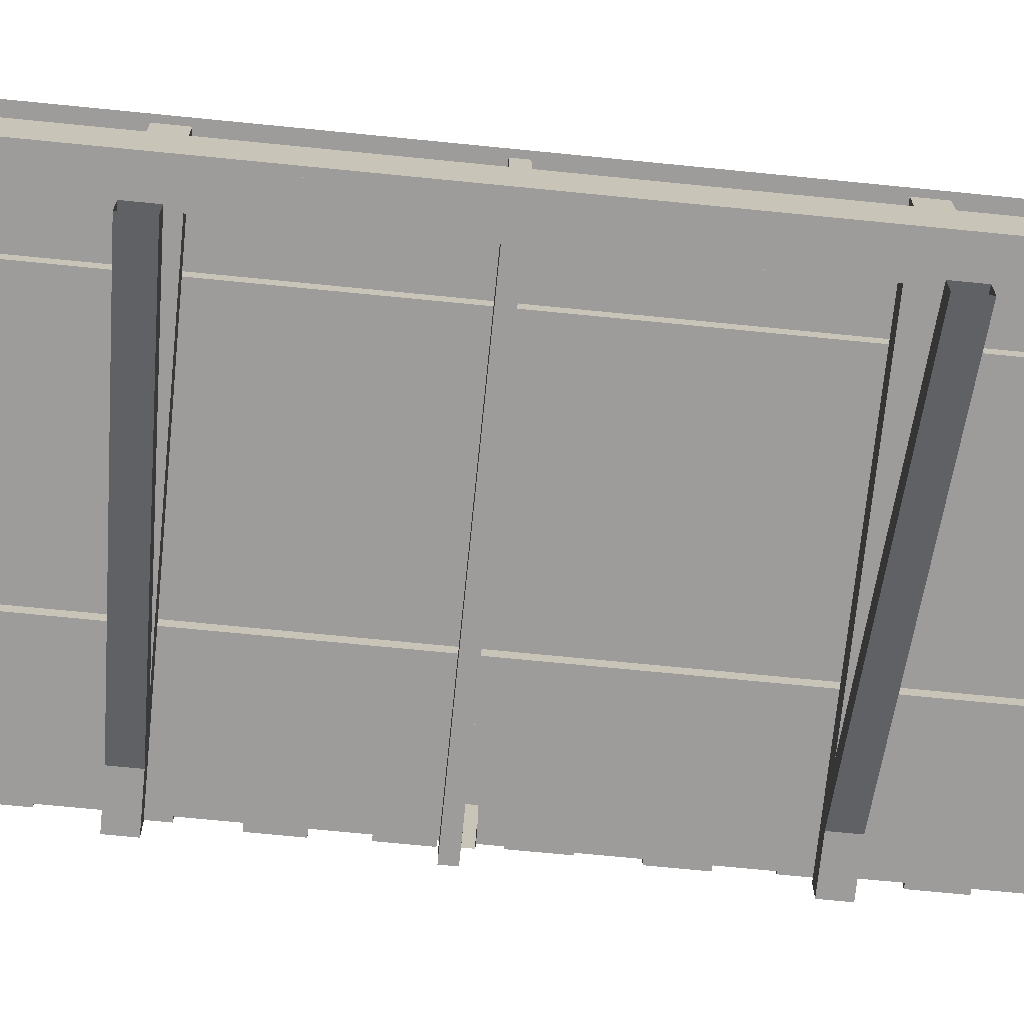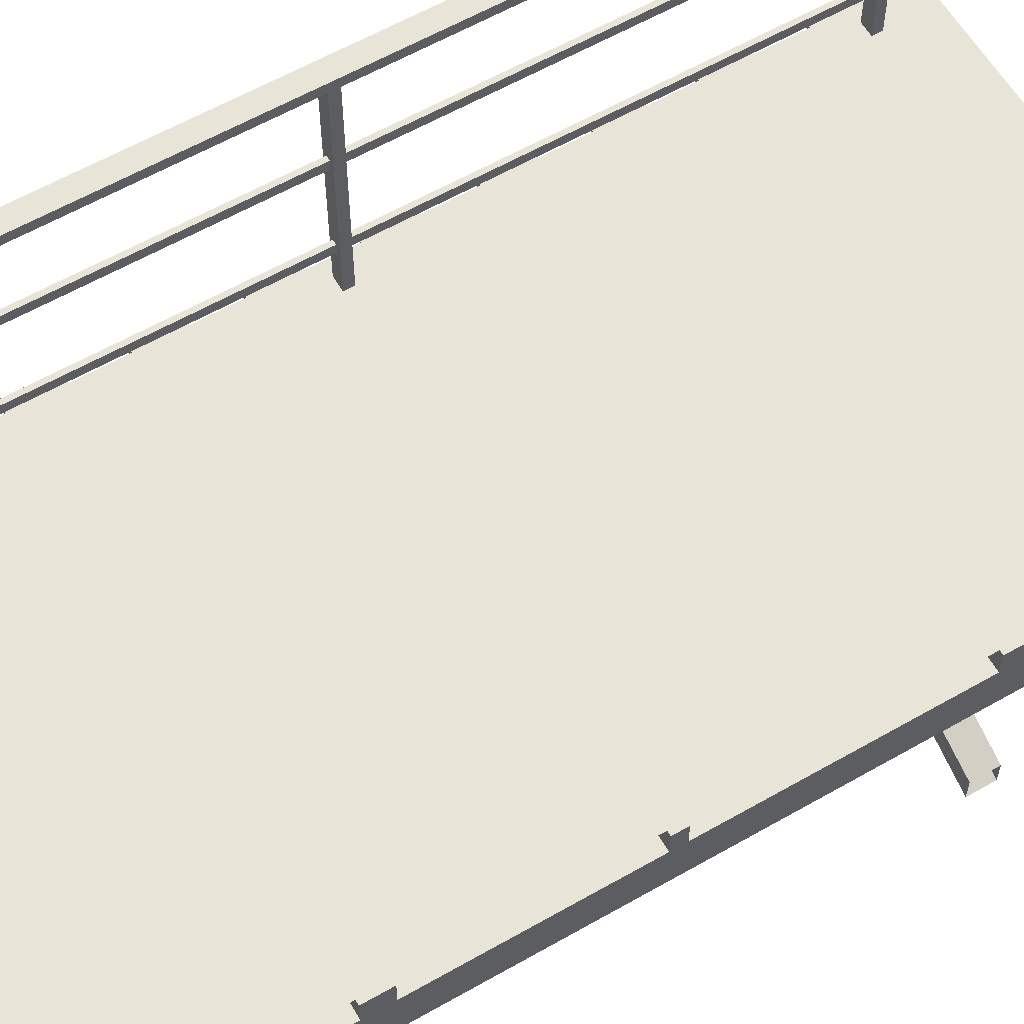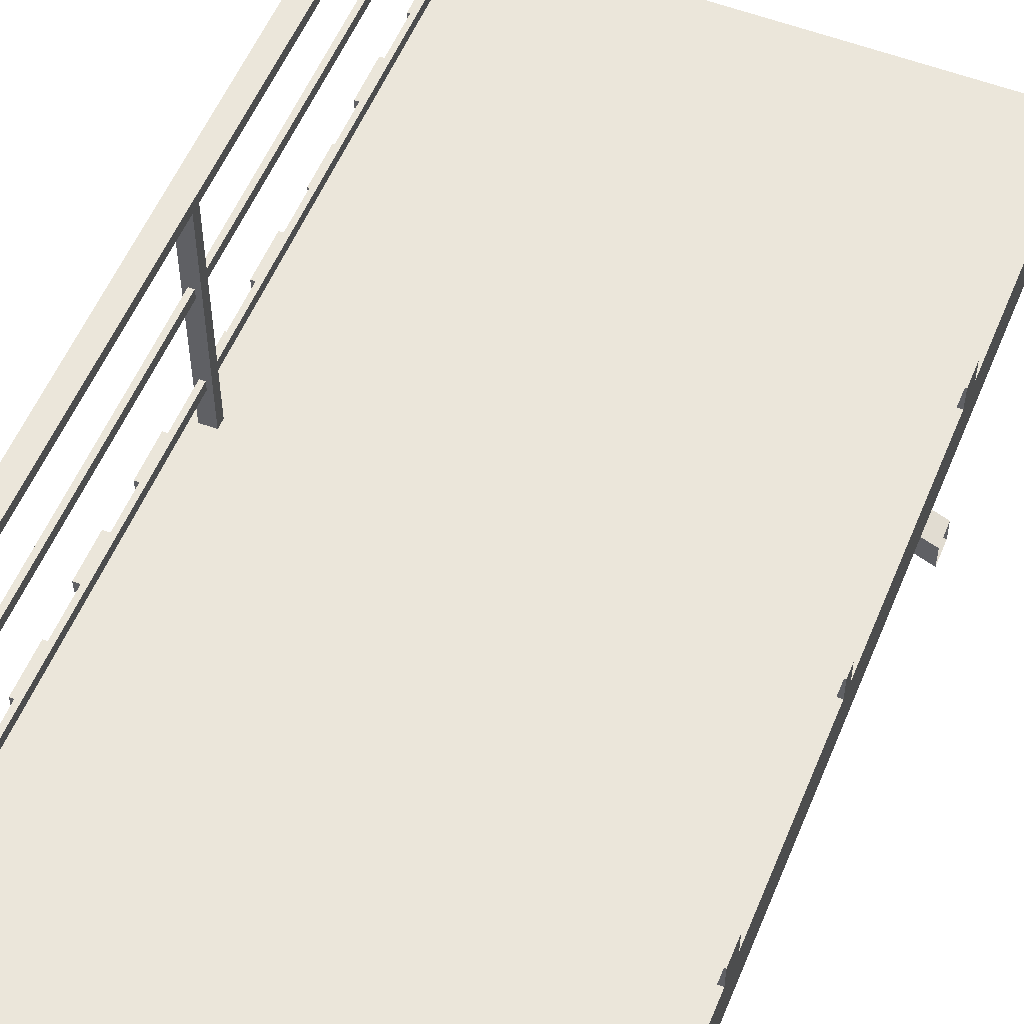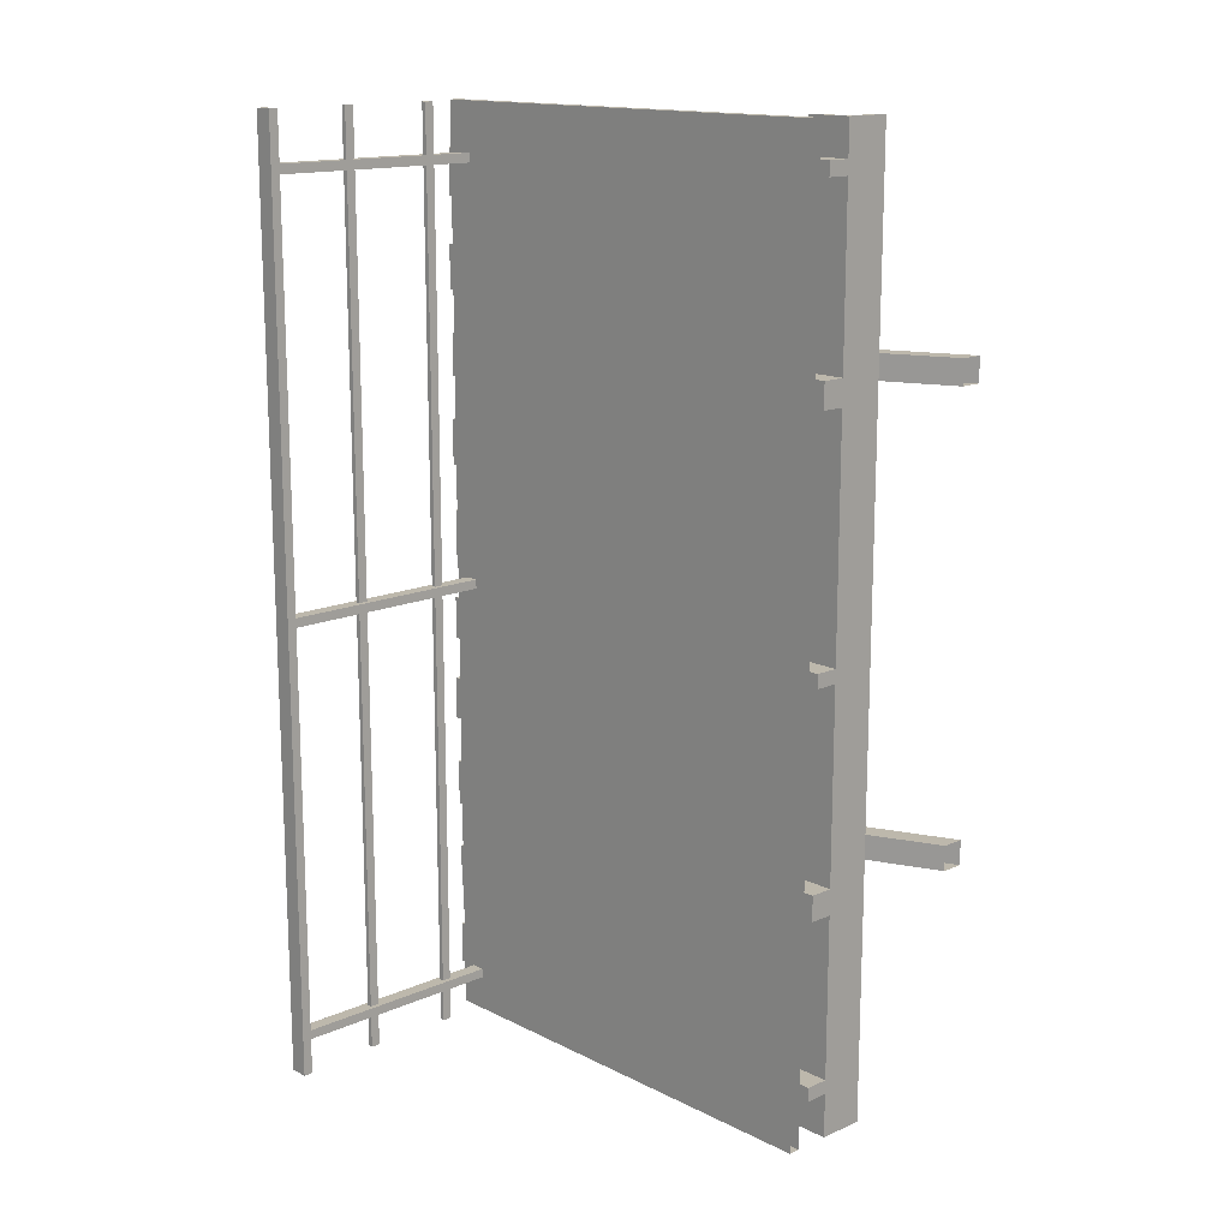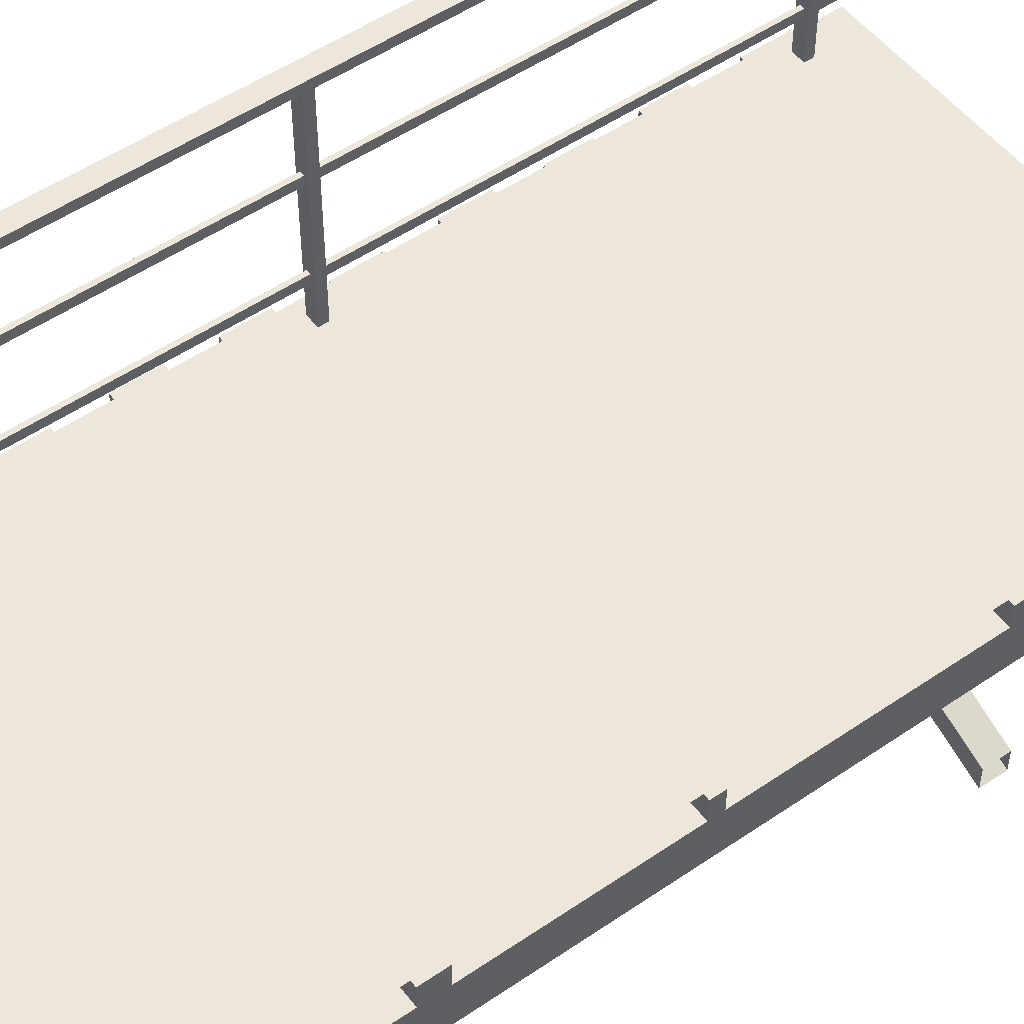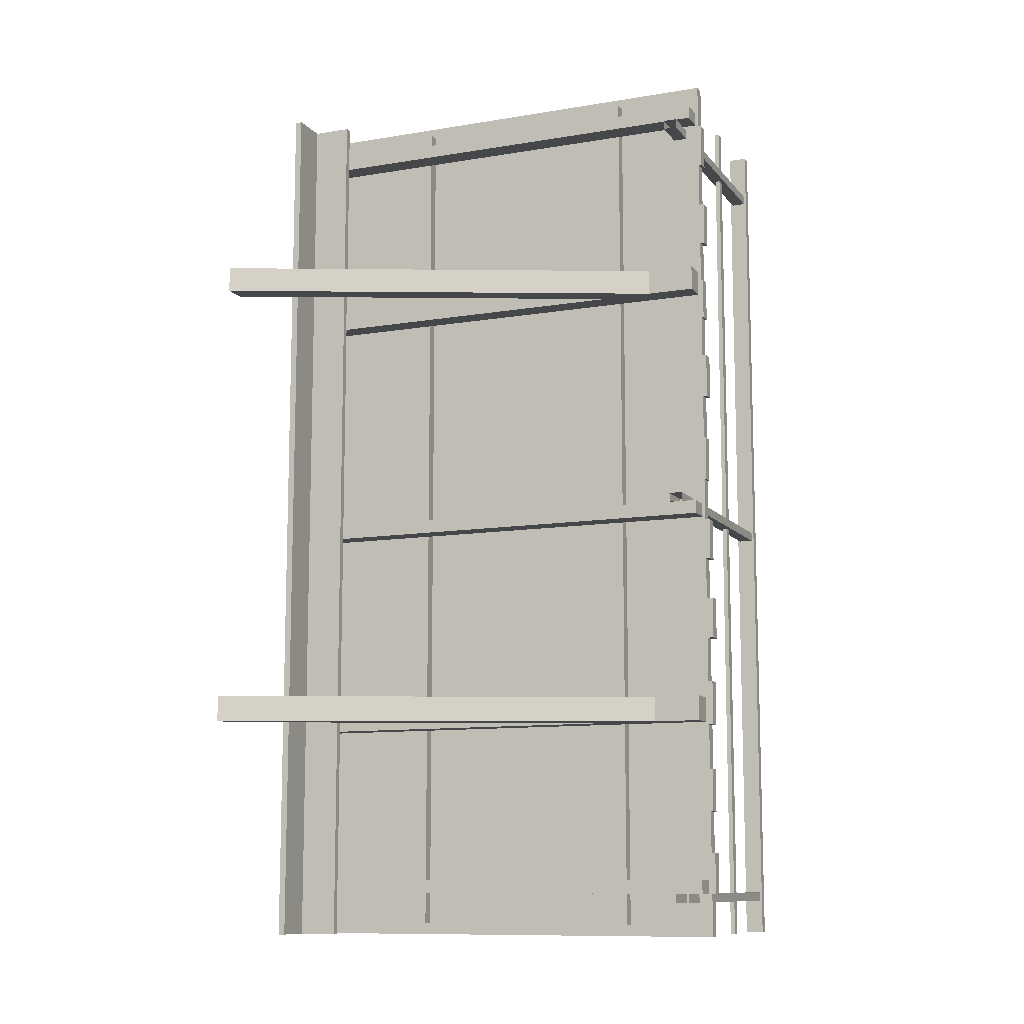
<metadata>
{"format":"obj","ext":"obj","renderer":"f3d","projection":"perspective","resolution":1024,"background":"white","views":[{"elev":-70.3,"azim":-95.7,"up":"+Y"},{"elev":60.1,"azim":-120.4,"up":"+Y"},{"elev":54.7,"azim":-157.9,"up":"+Y"},{"elev":14.9,"azim":-133.1,"up":"+Z"},{"elev":52.0,"azim":-126.5,"up":"+Y"},{"elev":-10.7,"azim":22.6,"up":"+Z"}]}
</metadata>
<code>
o platform_ax_2
v 2 0 2
v 2 0.05 2
v 2 0 -2
v 2 0.05 -2
v 2 0 1.806
v 2 0.05 1.806
v 2 0 1.608
v 2 0.05 1.608
v 2 0 1.41
v 2 0.05 1.41
v 2 0.05 1.219
v 2 0 1.219
v 2 0 1.037
v 2 0.05 1.037
v 2 0 0.8534
v 2 0.05 0.8534
v 2 0 0.6697
v 2 0.05 0.6697
v 2 0 0.4725
v 2 0.05 0.4725
v 2 0 0.2741
v 2 0.05 0.2741
v 2 0 0.07617
v 2 0.05 0.07617
v 2 0 -0.1143
v 2 0.05 -0.1143
v 2 0 -0.2972
v 2 0.05 -0.2972
v 2 0.05 -0.4801
v 2 0 -0.4801
v 2 0 -0.6631
v 2 0.05 -0.6631
v 2 0 -0.8614
v 2 0.05 -0.8614
v 2 0 -1.059
v 2 0.05 -1.059
v 2 0 -1.257
v 2 0.05 -1.257
v 2 0 -1.447
v 2 0.05 -1.447
v 2 0 -1.63
v 2 0.05 -1.63
v 2 0 -1.813
v 2 0.05 -1.813
v -0 0 2
v -0 0.05 2
v -0 0.05 -2
v -0 0 -2
v 2.013 0 1.608
v 2.013 0 1.806
v 2.013 0.05 1.806
v 2.013 0.05 1.608
v 2.02 0 1.219
v 2.02 0 1.41
v 2.02 0.05 1.41
v 2.02 0.05 1.219
v 2.01 0 0.8534
v 2.01 0 1.037
v 2.01 0.05 1.037
v 2.01 0.05 0.8534
v 2.019 0 0.4725
v 2.019 0 0.6697
v 2.019 0.05 0.6697
v 2.019 0.05 0.4725
v 2.008 0 0.07617
v 2.008 0 0.2741
v 2.008 0.05 0.2741
v 2.008 0.05 0.07617
v 2.02 0 -0.2972
v 2.02 0 -0.1143
v 2.02 0.05 -0.1143
v 2.02 0.05 -0.2972
v 2.028 0 -0.6631
v 2.028 0 -0.4801
v 2.028 0.05 -0.4801
v 2.028 0.05 -0.6631
v 2.019 0 -1.059
v 2.019 0 -0.8614
v 2.019 0.05 -0.8614
v 2.019 0.05 -1.059
v 2.011 0 -1.447
v 2.011 0 -1.257
v 2.011 0.05 -1.257
v 2.011 0.05 -1.447
v 2.017 0 -1.813
v 2.017 0 -1.63
v 2.017 0.05 -1.63
v 2.017 0.05 -1.813
v 0.614 0 1.95
v 0.614 0 -1.95
v 0.614 -0.05 1.95
v 0.614 -0.05 -1.95
v 0.4074 0 -1.95
v 0.4074 -0.05 1.95
v 0.4074 0 1.95
v 0.4074 -0.05 -1.95
v 1.614 0 1.95
v 1.614 0 -1.95
v 1.614 -0.05 1.95
v 1.614 -0.05 -1.95
v 1.407 0 -1.95
v 1.407 -0.05 1.95
v 1.407 0 1.95
v 1.407 -0.05 -1.95
v 1.8 -0.15 -1.05
v -0 -0.95 -1.05
v 1.8 -0.15 -0.94
v -0 -0.95 -0.94
v 1.577 -0.15 -1.05
v 0 -0.85 -0.94
v 0 -0.85 -1.05
v 1.577 -0.15 -0.94
v 1.8 -0.15 0.95
v -0 -0.95 0.95
v 1.8 -0.15 1.06
v -0 -0.95 1.06
v 1.577 -0.15 0.95
v -0 -0.85 1.06
v -0 -0.85 0.95
v 1.577 -0.15 1.06
v -0 -0.05 -1.05
v 2.002 -0.05 -1.05
v -0 -0.05 -0.94
v 2.002 -0.05 -0.94
v -0 -0.1533 -1.05
v 2.002 -0.1533 -0.94
v 2.002 -0.1533 -1.05
v -0 -0.1533 -0.94
v -0 -0.05 0.95
v 2.002 -0.05 0.95
v -0 -0.05 1.06
v 2.002 -0.05 1.06
v -0 -0.1533 0.95
v 2.002 -0.1533 1.06
v 2.002 -0.1533 0.95
v -0 -0.1533 1.06
v 0.03 -0.18 2
v 0.03 -0.35 2
v 0.03 -0.18 -2
v 0.03 -0.35 -2
v 1e-06 -0.35 2
v 1e-06 -0.35 -2
v 1e-06 -0.15 2
v 1e-06 -0.15 -2
v 0.2 -0.18 2
v 0.2 -0.18 -2
v 0.2 -0.15 2
v 0.2 -0.15 -2
v -0 -0.05 -1.81
v 2.002 -0.05 -1.81
v -0 -0.05 -1.75
v 2.002 -0.05 -1.75
v -0 -0.1533 -1.81
v 2.002 -0.1533 -1.75
v 2.002 -0.1533 -1.81
v -0 -0.1533 -1.75
v -0 -0.05 1.79
v 2.002 -0.05 1.79
v -0 -0.05 1.85
v 2.002 -0.05 1.85
v -0 -0.1533 1.79
v 2.002 -0.1533 1.85
v 2.002 -0.1533 1.79
v -0 -0.1533 1.85
v -0 -0.05 -0.11
v 2.002 -0.05 -0.11
v -0 -0.05 -0.05
v 2.002 -0.05 -0.05
v -0 -0.1533 -0.11
v 2.002 -0.1533 -0.05
v 2.002 -0.1533 -0.11
v -0 -0.1533 -0.05
v 1.94 1 -0.009998
v 1.94 1 -0.05
v 1.94 -0.16 -0.009998
v 1.94 -0.16 -0.05
v 1.88 1 -0.009998
v 1.88 1 -0.05
v 1.88 -0.16 -0.009998
v 1.88 -0.16 -0.05
v 1.94 1 -1.81
v 1.94 1 -1.85
v 1.94 -0.16 -1.81
v 1.94 -0.16 -1.85
v 1.88 1 -1.81
v 1.88 1 -1.85
v 1.88 -0.16 -1.81
v 1.88 -0.16 -1.85
v 1.88 -0.16 1.75
v 1.88 -0.16 1.79
v 1.88 1 1.75
v 1.88 1 1.79
v 1.94 -0.16 1.75
v 1.94 -0.16 1.79
v 1.94 1 1.75
v 1.94 1 1.79
v 1.87 1 -2
v 1.87 1 2
v 1.87 1.04 -2
v 1.87 1.04 2
v 1.95 1 -2
v 1.95 1 2
v 1.95 1.04 -2
v 1.95 1.04 2
v 1.9 0.62 -2
v 1.9 0.62 2
v 1.9 0.66 -2
v 1.9 0.66 2
v 1.92 0.62 -2
v 1.92 0.62 2
v 1.92 0.66 -2
v 1.92 0.66 2
v 1.9 0.22 -2
v 1.9 0.22 2
v 1.9 0.26 -2
v 1.9 0.26 2
v 1.92 0.22 -2
v 1.92 0.22 2
v 1.92 0.26 -2
v 1.92 0.26 2
f 24 26 47
f 48 25 23
f 1 5 6 2
f 5 7 49 50
f 41 43 85 86
f 15 17 18 16
f 42 41 86 87
f 23 25 26 24
f 39 40 84 81
f 54 53 56 55
f 37 39 81 82
f 87 86 85 88
f 38 37 82 83
f 70 69 72 71
f 50 49 52 51
f 67 66 65 68
f 34 33 78 79
f 7 9 10 8
f 30 31 73 74
f 25 27 69 70
f 63 62 61 64
f 1 2 46 45
f 47 46 24
f 46 2 6
f 6 8 46
f 8 10 46
f 46 10 11
f 44 4 47
f 38 40 47
f 40 42 47
f 42 44 47
f 11 14 46
f 14 16 46
f 46 16 18
f 32 34 47
f 34 36 47
f 36 38 47
f 18 20 46
f 20 22 46
f 46 22 24
f 26 28 47
f 28 29 47
f 29 32 47
f 1 45 5
f 45 48 23
f 5 45 7
f 48 3 43
f 41 39 48
f 39 37 48
f 48 43 41
f 7 45 9
f 12 9 45
f 12 45 13
f 35 33 48
f 33 31 48
f 48 37 35
f 13 45 15
f 17 15 45
f 17 45 19
f 30 27 48
f 27 25 48
f 48 31 30
f 19 45 21
f 23 21 45
f 4 3 48 47
f 26 25 70 71
f 74 73 76 75
f 8 6 51 52
f 6 5 50 51
f 28 26 71 72
f 59 58 57 60
f 10 9 54 55
f 9 12 53 54
f 19 20 64 61
f 11 12 13 14
f 13 15 57 58
f 15 16 60 57
f 22 21 66 67
f 79 78 77 80
f 17 19 61 62
f 23 24 68 65
f 14 13 58 59
f 31 33 34 32
f 35 36 80 77
f 33 35 77 78
f 18 17 62 63
f 20 19 21 22
f 11 10 55 56
f 7 8 52 49
f 44 42 87 88
f 28 27 30 29
f 27 28 72 69
f 75 29 30 74
f 40 38 83 84
f 83 82 81 84
f 36 34 79 80
f 32 29 75 76
f 43 44 88 85
f 36 35 37 38
f 24 22 67 68
f 21 23 65 66
f 20 18 63 64
f 40 39 41 42
f 16 14 59 60
f 12 11 56 53
f 31 32 76 73
f 3 4 44 43
f 94 95 93 96
f 93 90 92 96
f 94 96 92 91
f 92 90 89 91
f 89 95 94 91
f 89 90 93 95
f 102 103 101 104
f 101 98 100 104
f 102 104 100 99
f 100 98 97 99
f 97 103 102 99
f 97 98 101 103
f 108 106 105 107
f 112 110 108 107
f 110 112 109 111
f 105 106 111 109
f 116 114 113 115
f 120 118 116 115
f 118 120 117 119
f 113 114 119 117
f 127 122 124 126
f 124 122 121 123
f 128 126 124 123
f 126 128 125 127
f 121 122 127 125
f 121 125 128 123
f 135 130 132 134
f 132 130 129 131
f 136 134 132 131
f 134 136 133 135
f 129 130 135 133
f 129 133 136 131
f 155 150 152 154
f 152 150 149 151
f 156 154 152 151
f 154 156 153 155
f 149 150 155 153
f 149 153 156 151
f 163 158 160 162
f 160 158 157 159
f 164 162 160 159
f 162 164 161 163
f 157 158 163 161
f 157 161 164 159
f 171 166 168 170
f 168 166 165 167
f 172 170 168 167
f 170 172 169 171
f 165 166 171 169
f 165 169 172 167
f 137 138 140 139
f 141 143 144 142
f 137 143 141 138
f 143 147 148 144
f 142 140 138 141
f 137 145 147 143
f 144 148 146 139
f 145 146 148 147
f 137 139 146 145
f 142 144 139 140
f 174 173 175 176
f 178 174 176 180
f 180 179 177 178
f 173 177 179 175
f 186 182 184 188
f 188 187 185 186
f 181 185 187 183
f 182 181 183 184
f 189 190 192 191
f 195 196 194 193
f 191 195 193 189
f 196 192 190 194
f 197 198 200 199
f 199 200 204 203
f 203 204 202 201
f 201 202 198 197
f 199 203 201 197
f 204 200 198 202
f 205 206 208 207
f 207 208 212 211
f 211 212 210 209
f 209 210 206 205
f 213 214 216 215
f 215 216 220 219
f 219 220 218 217
f 217 218 214 213
f 207 211 209 205
f 206 210 212 208
f 213 215 219 217
f 216 214 218 220

</code>
